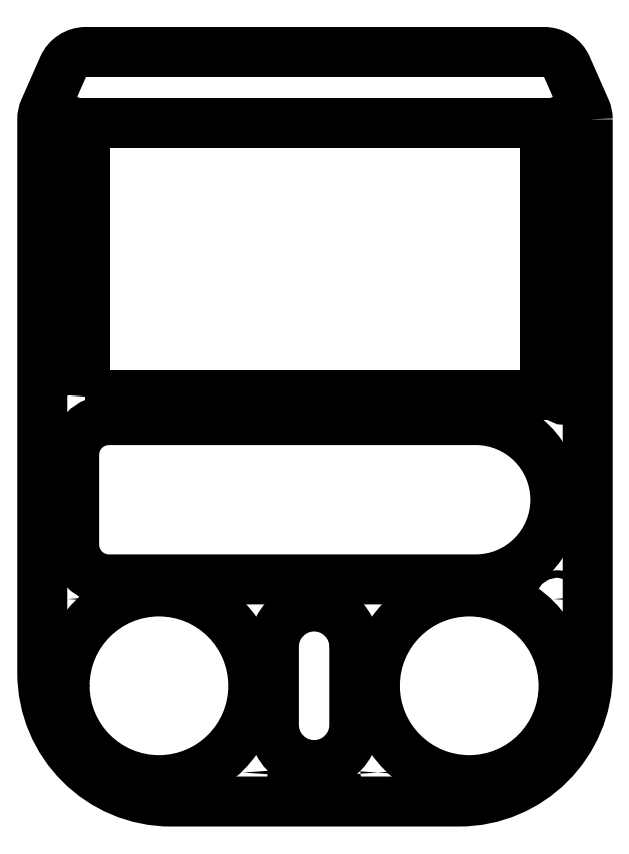
<metadata>
{"format":"dxf","ext":"dxf","renderer":"ezdxf+matplotlib","layout":"modelspace","background":"white","min_lineweight":24,"dpi":150}
</metadata>
<code>
0
SECTION
2
ENTITIES
0
LWPOLYLINE
8
0
90
12
70
1
43
0
10
221.5
20
-6.514
42
0.1042
10
220.7
20
-2.48
10
213.2
20
14.58
42
0.2972
10
204
20
20.55
10
20
20
20.55
42
0.2972
10
10.85
20
14.58
10
3.325
20
-2.48
42
0.1042
10
2.475
20
-6.514
10
2.475
20
-228.7
42
0.4142
10
54.23
20
-280.5
10
169.8
20
-280.5
42
0.4142
10
221.5
20
-228.7
0
LWPOLYLINE
8
0
90
4
70
1
43
0
10
19.72
20
-117.3
10
19.72
20
-7.908
10
204.3
20
-7.908
10
204.3
20
-117.3
0
LWPOLYLINE
8
0
90
6
70
1
43
0
10
29.18
20
-127.3
10
176.6
20
-127.3
42
-1
10
176.6
20
-191.3
10
29.18
20
-191.3
42
-0.4142
10
15.27
20
-177.4
10
15.27
20
-141.2
42
-0.4142
0
LWPOLYLINE
8
0
90
4
70
1
43
0
10
127.8
20
-218.3
10
127.8
20
-249.7
42
-1
10
95.5
20
-249.7
10
95.5
20
-218.3
42
-1
0
CIRCLE
8
0
10
212
20
-62.85
30
8.593e-13
40
1.5
210
6.101e-31
220
0
230
1
0
CIRCLE
8
0
10
12
20
-117.6
30
8.282e-13
40
1.5
210
6.101e-31
220
0
230
1
0
CIRCLE
8
0
10
212
20
-117.6
30
8.282e-13
40
1.5
210
6.101e-31
220
0
230
1
0
CIRCLE
8
0
10
12
20
-62.85
30
8.593e-13
40
1.5
210
6.101e-31
220
0
230
1
0
CIRCLE
8
0
10
-14.12
20
-199.2
30
-8.832e-13
40
1.5
210
-6.101e-31
220
6.939e-15
230
-1
0
CIRCLE
8
0
10
-212
20
-8.085
30
-8.832e-13
40
1.5
210
-6.101e-31
220
6.939e-15
230
-1
0
CIRCLE
8
0
10
-84.56
20
-199.2
30
-8.832e-13
40
1.5
210
-6.101e-31
220
6.939e-15
230
-1
0
CIRCLE
8
0
10
-84.56
20
-268.8
30
-8.832e-13
40
1.5
210
-6.101e-31
220
6.939e-15
230
-1
0
CIRCLE
8
0
10
-138.7
20
-268.8
30
-8.832e-13
40
1.5
210
-6.101e-31
220
6.939e-15
230
-1
0
CIRCLE
8
0
10
-138.7
20
-199.2
30
-8.832e-13
40
1.5
210
-6.101e-31
220
6.939e-15
230
-1
0
CIRCLE
8
0
10
-12
20
-8.085
30
-8.832e-13
40
1.5
210
-6.101e-31
220
6.939e-15
230
-1
0
CIRCLE
8
0
10
-209.2
20
-199.2
30
-8.832e-13
40
1.5
210
-6.101e-31
220
6.939e-15
230
-1
0
CIRCLE
8
0
10
-49.34
20
-234
30
-8.832e-13
40
37.9
210
-6.101e-31
220
6.939e-15
230
-1
0
CIRCLE
8
0
10
-174
20
-234
30
-8.832e-13
40
37.9
210
-6.101e-31
220
6.939e-15
230
-1
0
ENDSEC
0
EOF

</code>
